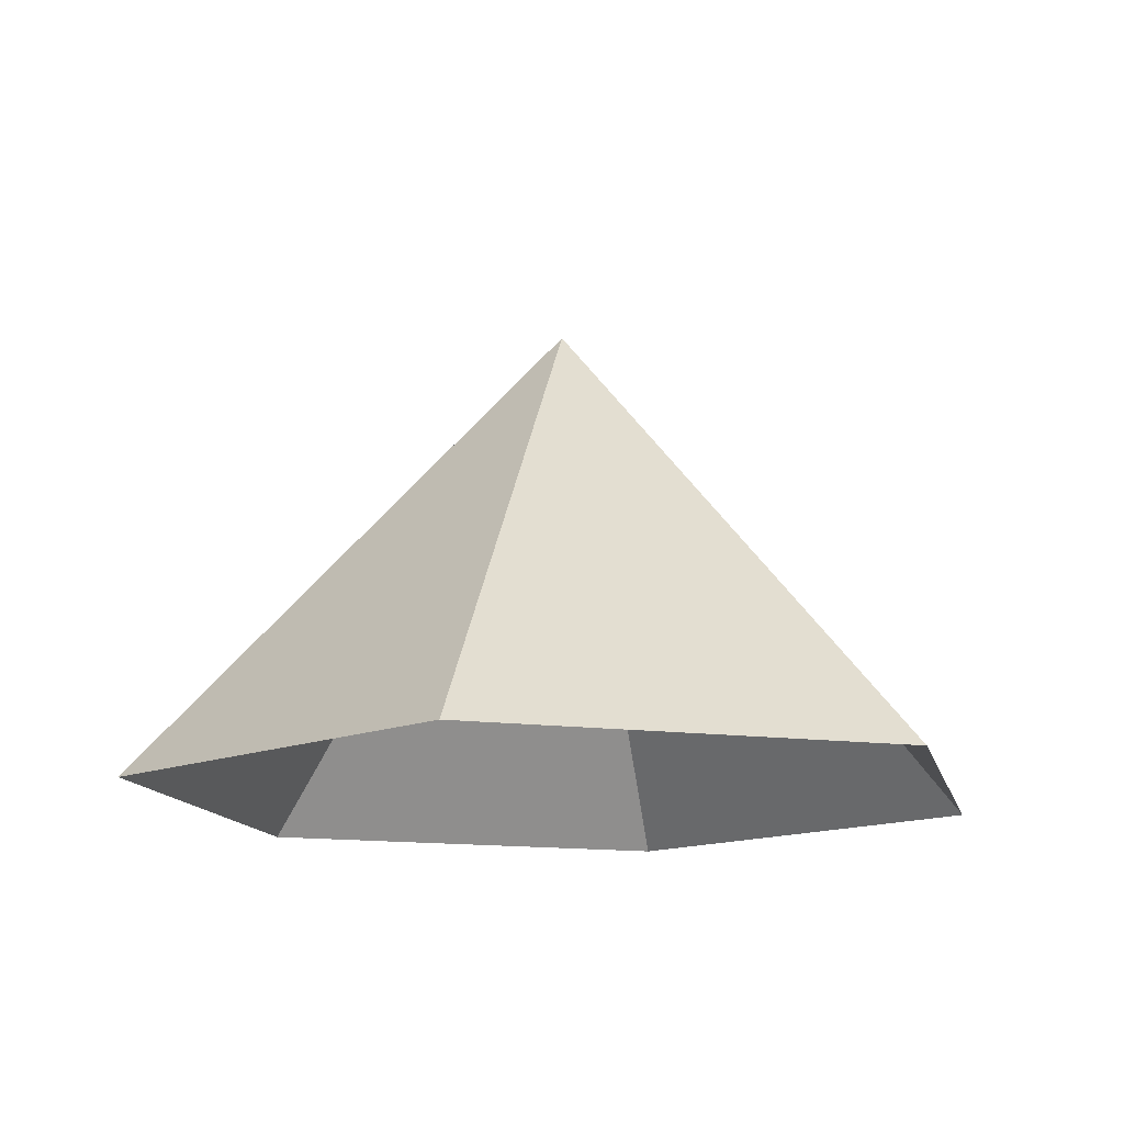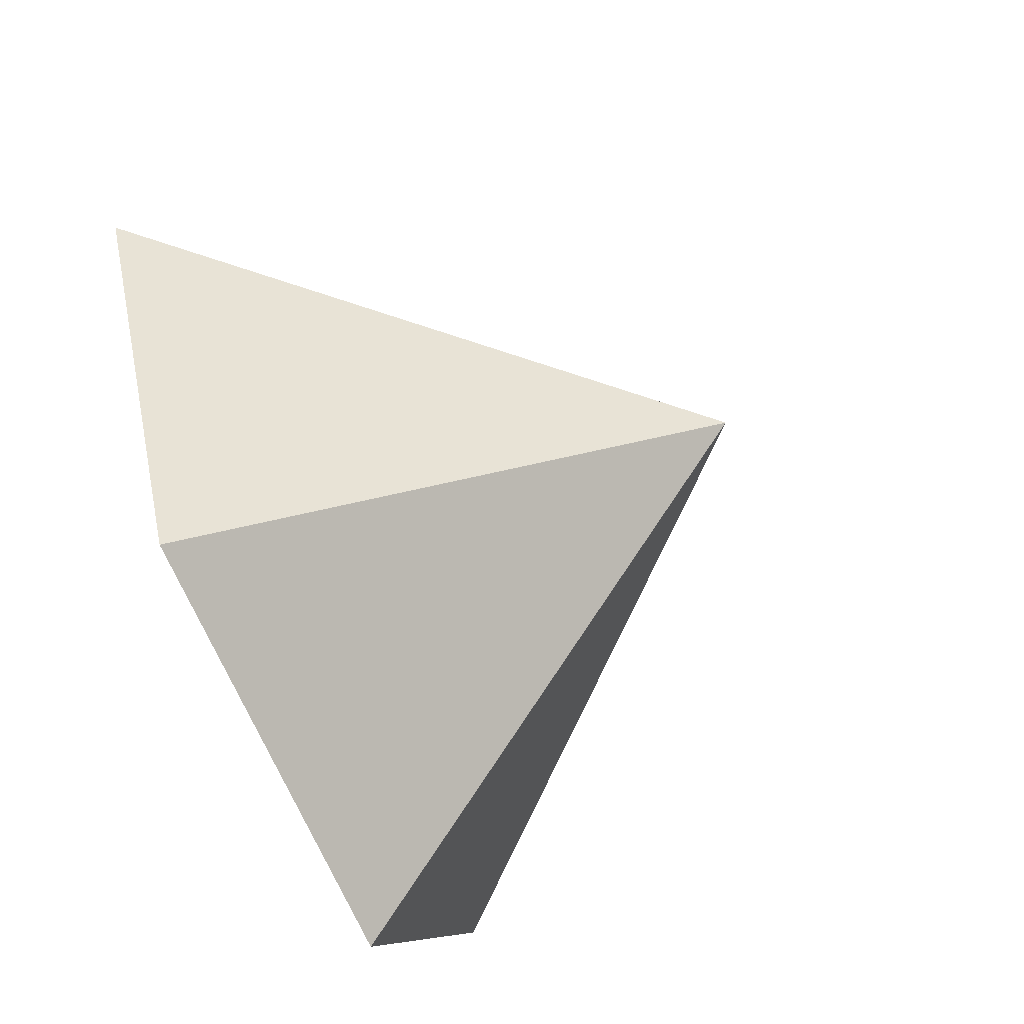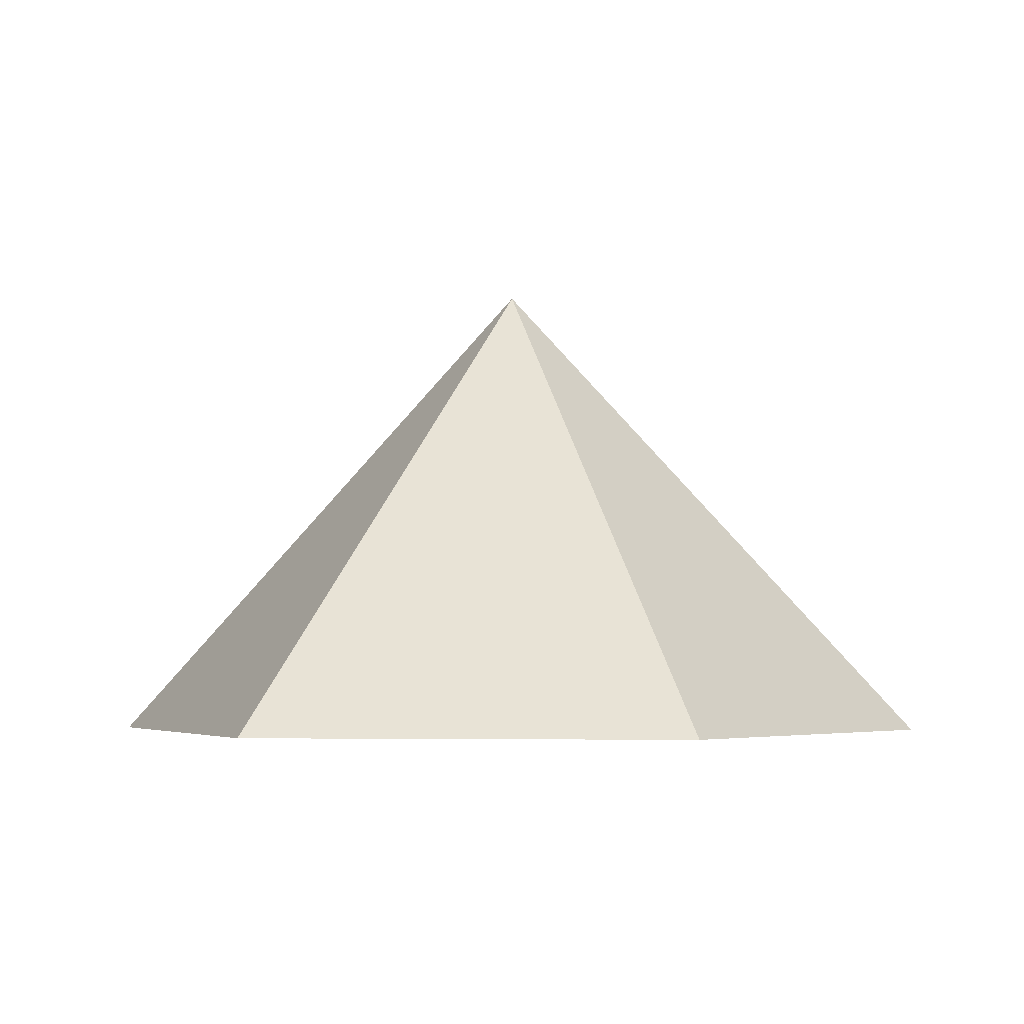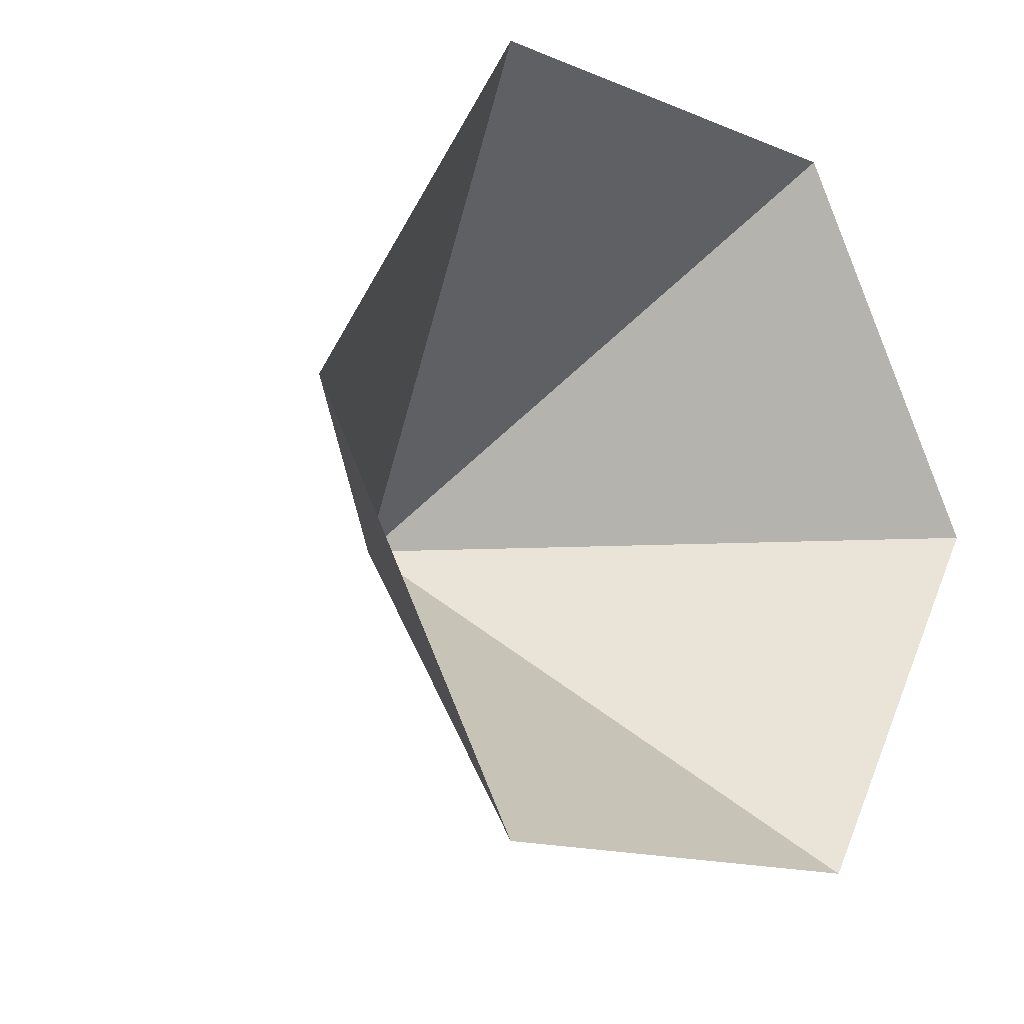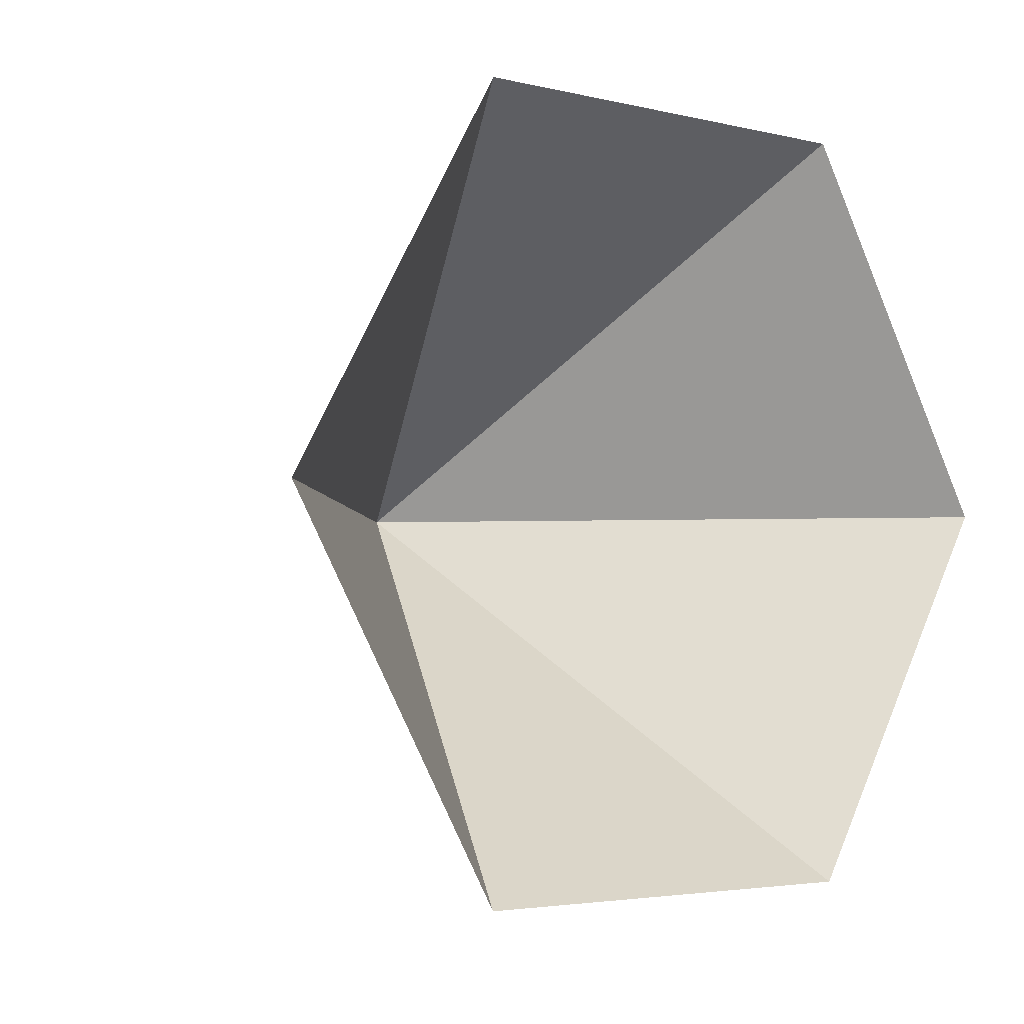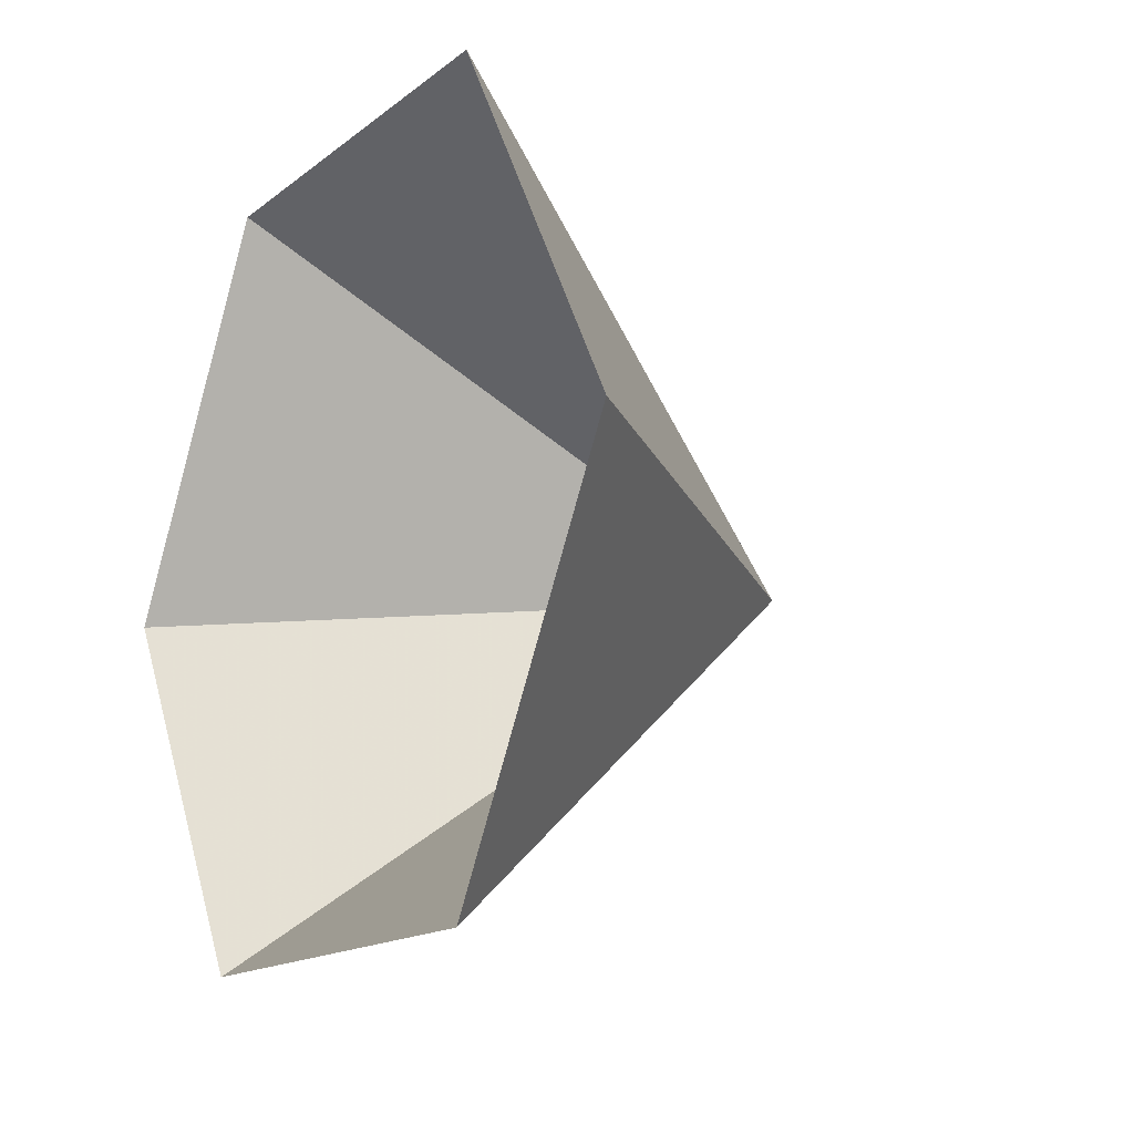
<metadata>
{"format":"obj","ext":"obj","renderer":"f3d","projection":"perspective","resolution":1024,"background":"white","views":[{"elev":-14.2,"azim":-136.7,"up":"+Z"},{"elev":-70.7,"azim":-66.1,"up":"+Y"},{"elev":-4.2,"azim":66.6,"up":"+Z"},{"elev":-14.4,"azim":138.0,"up":"+Y"},{"elev":-3.6,"azim":140.8,"up":"+Y"},{"elev":-15.1,"azim":-122.3,"up":"+Y"}]}
</metadata>
<code>
v 0 0 0
v 3.305 0 0
v 4.957 2.862 0
v 3.305 5.724 0
v 0 5.724 0
v -1.652 2.862 0
v 1.652 2.862 3.644
f 1 2 7
f 2 3 7
f 3 4 7
f 4 5 7
f 5 6 7
f 6 1 7

</code>
